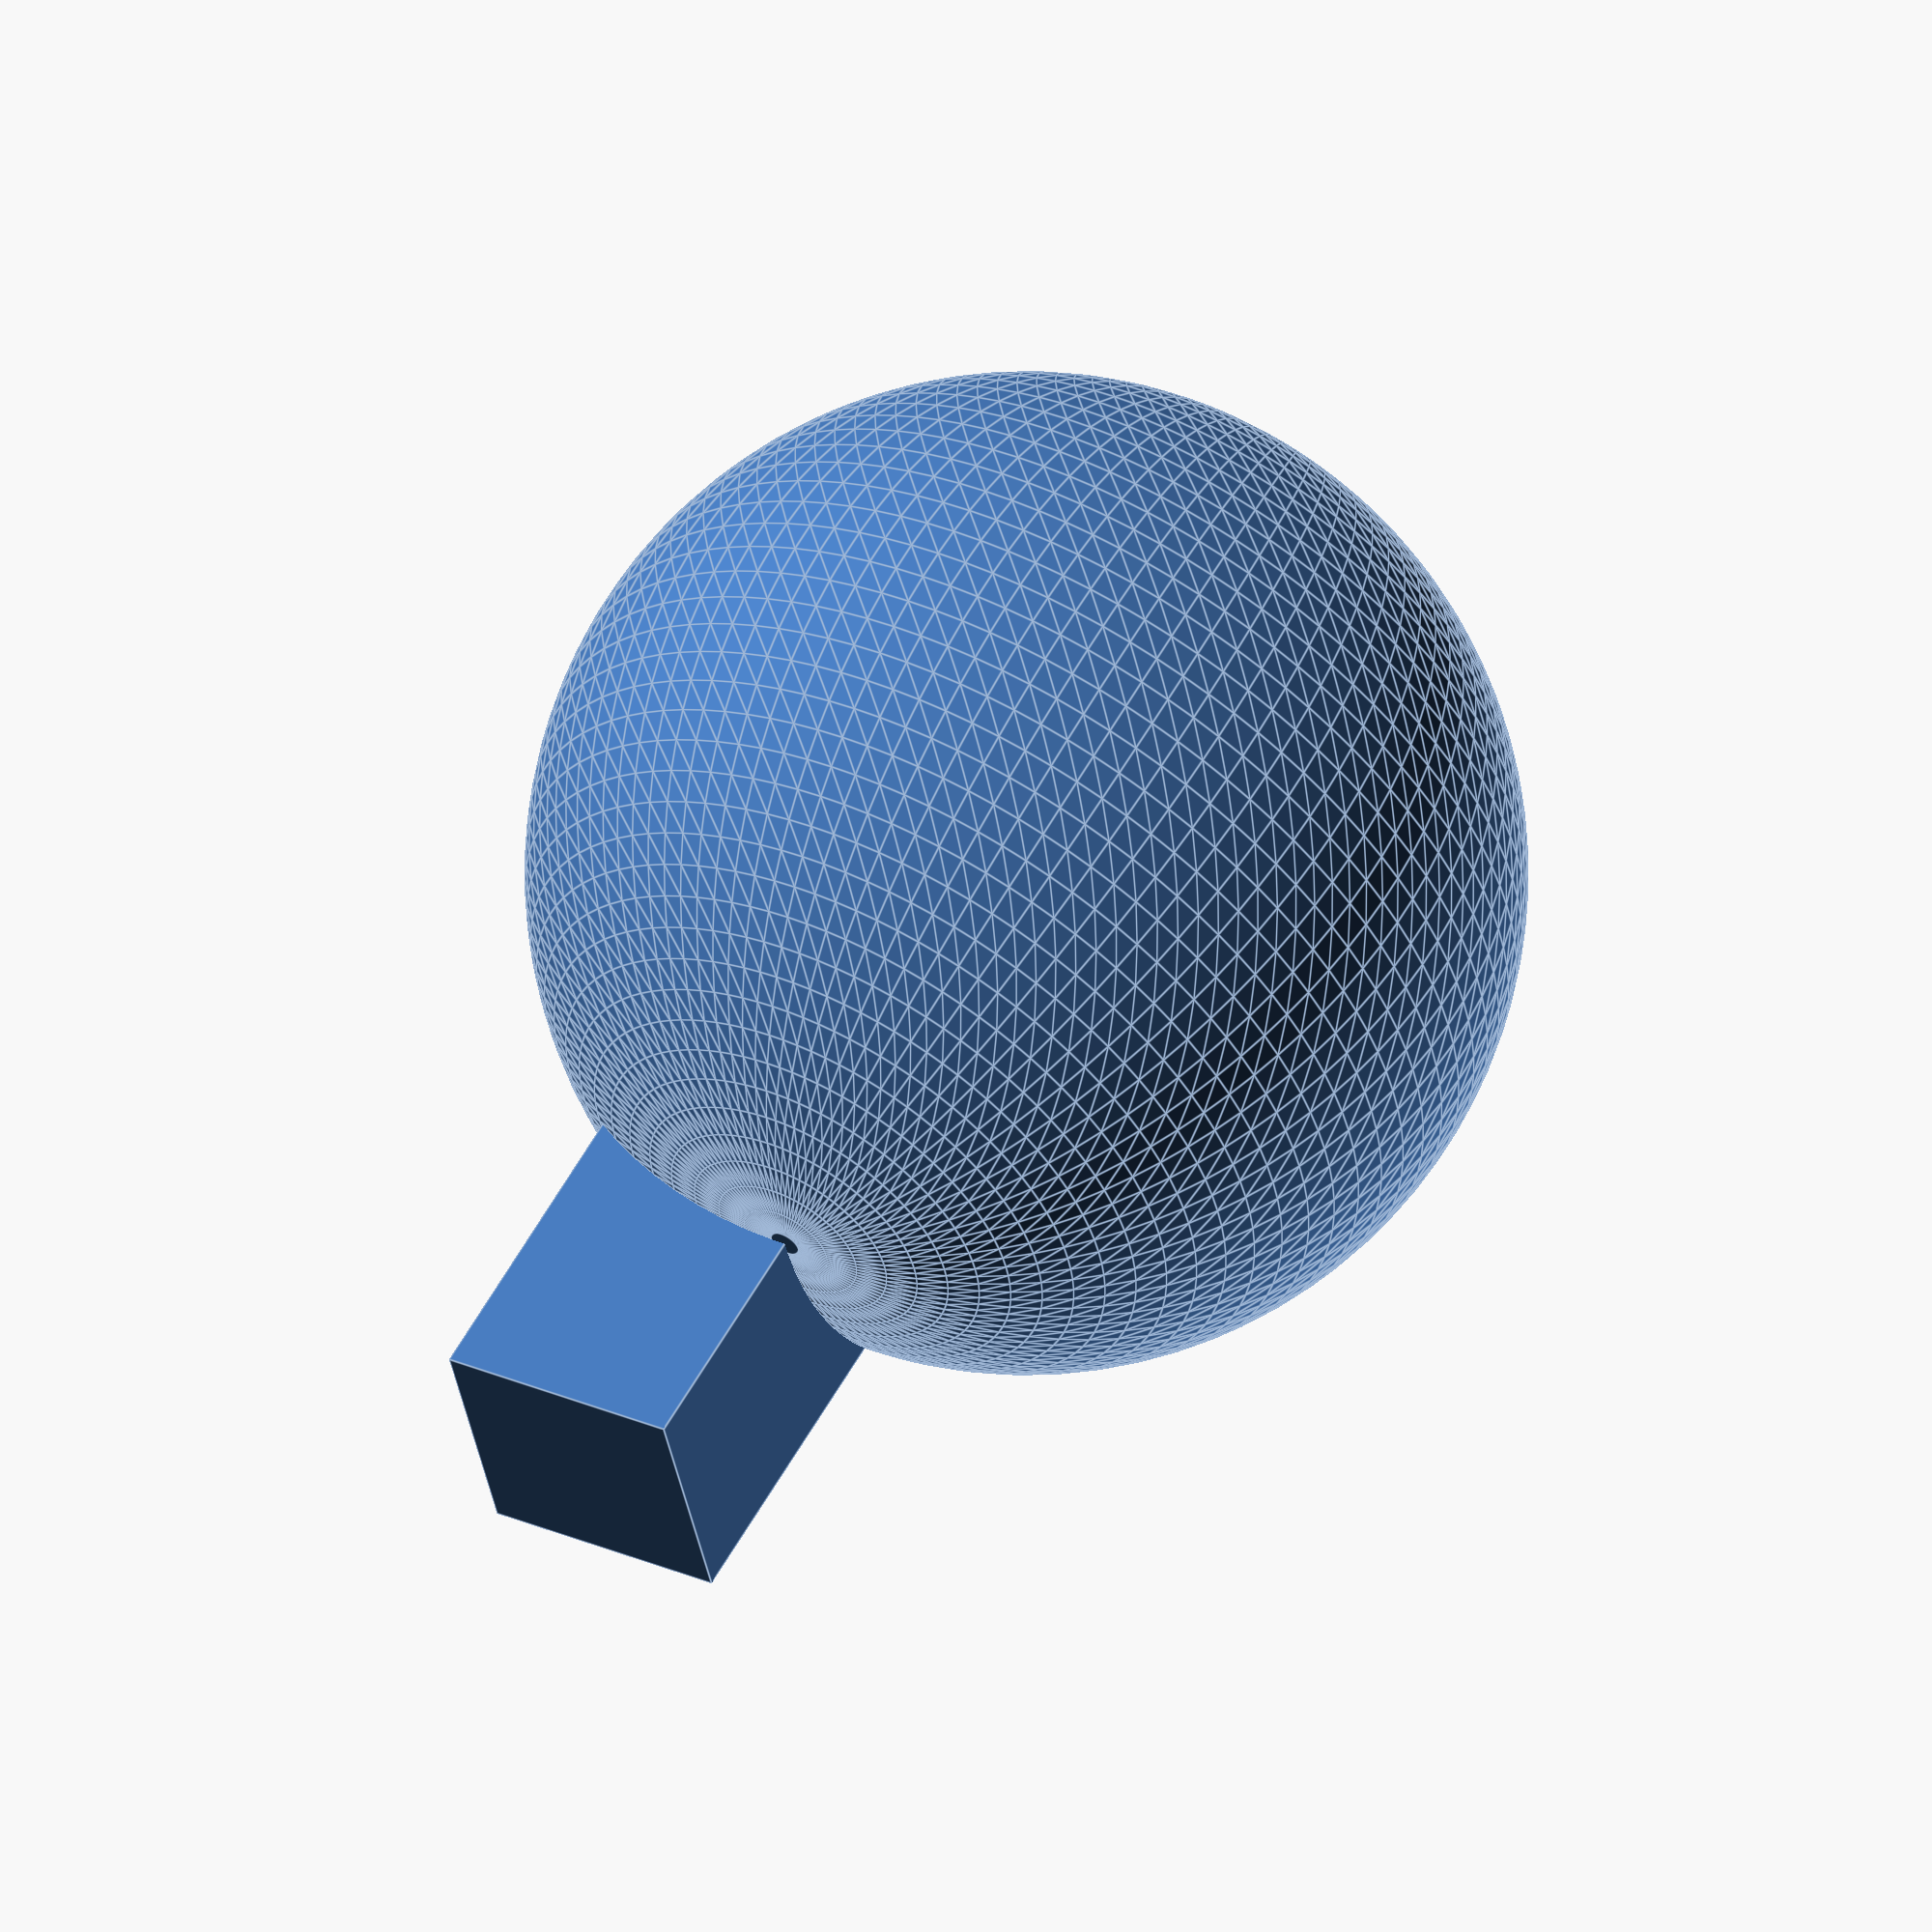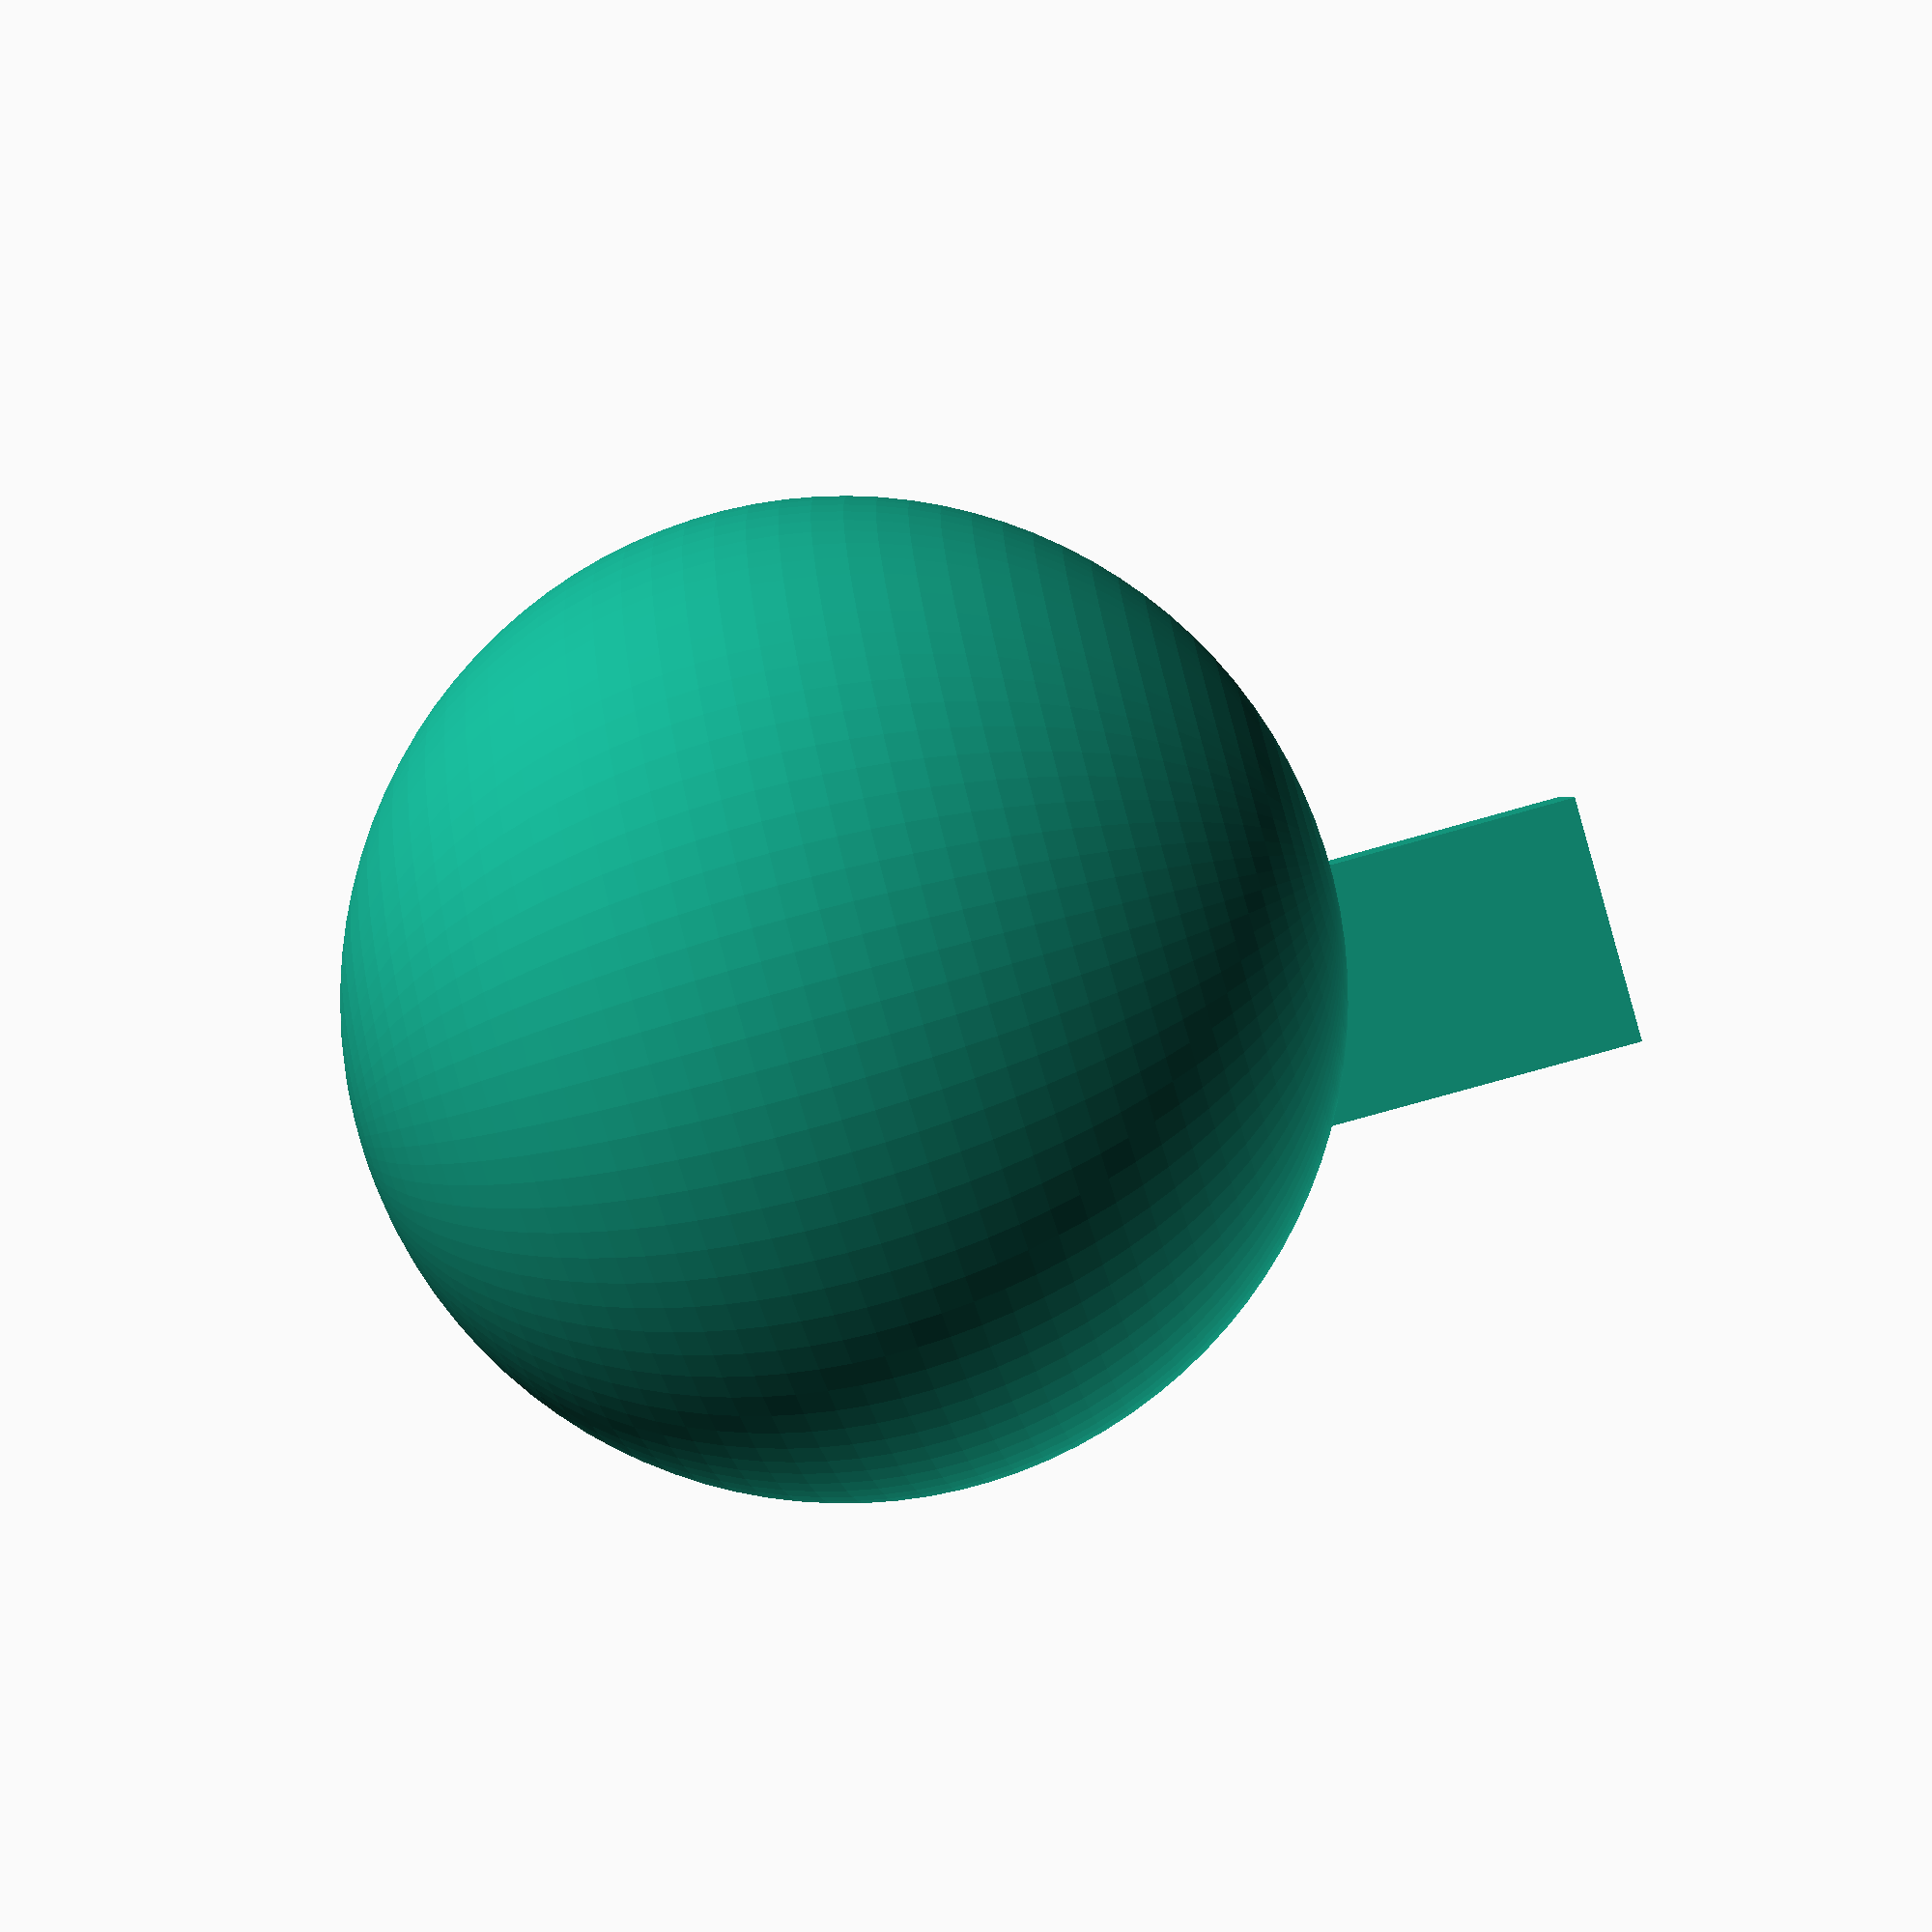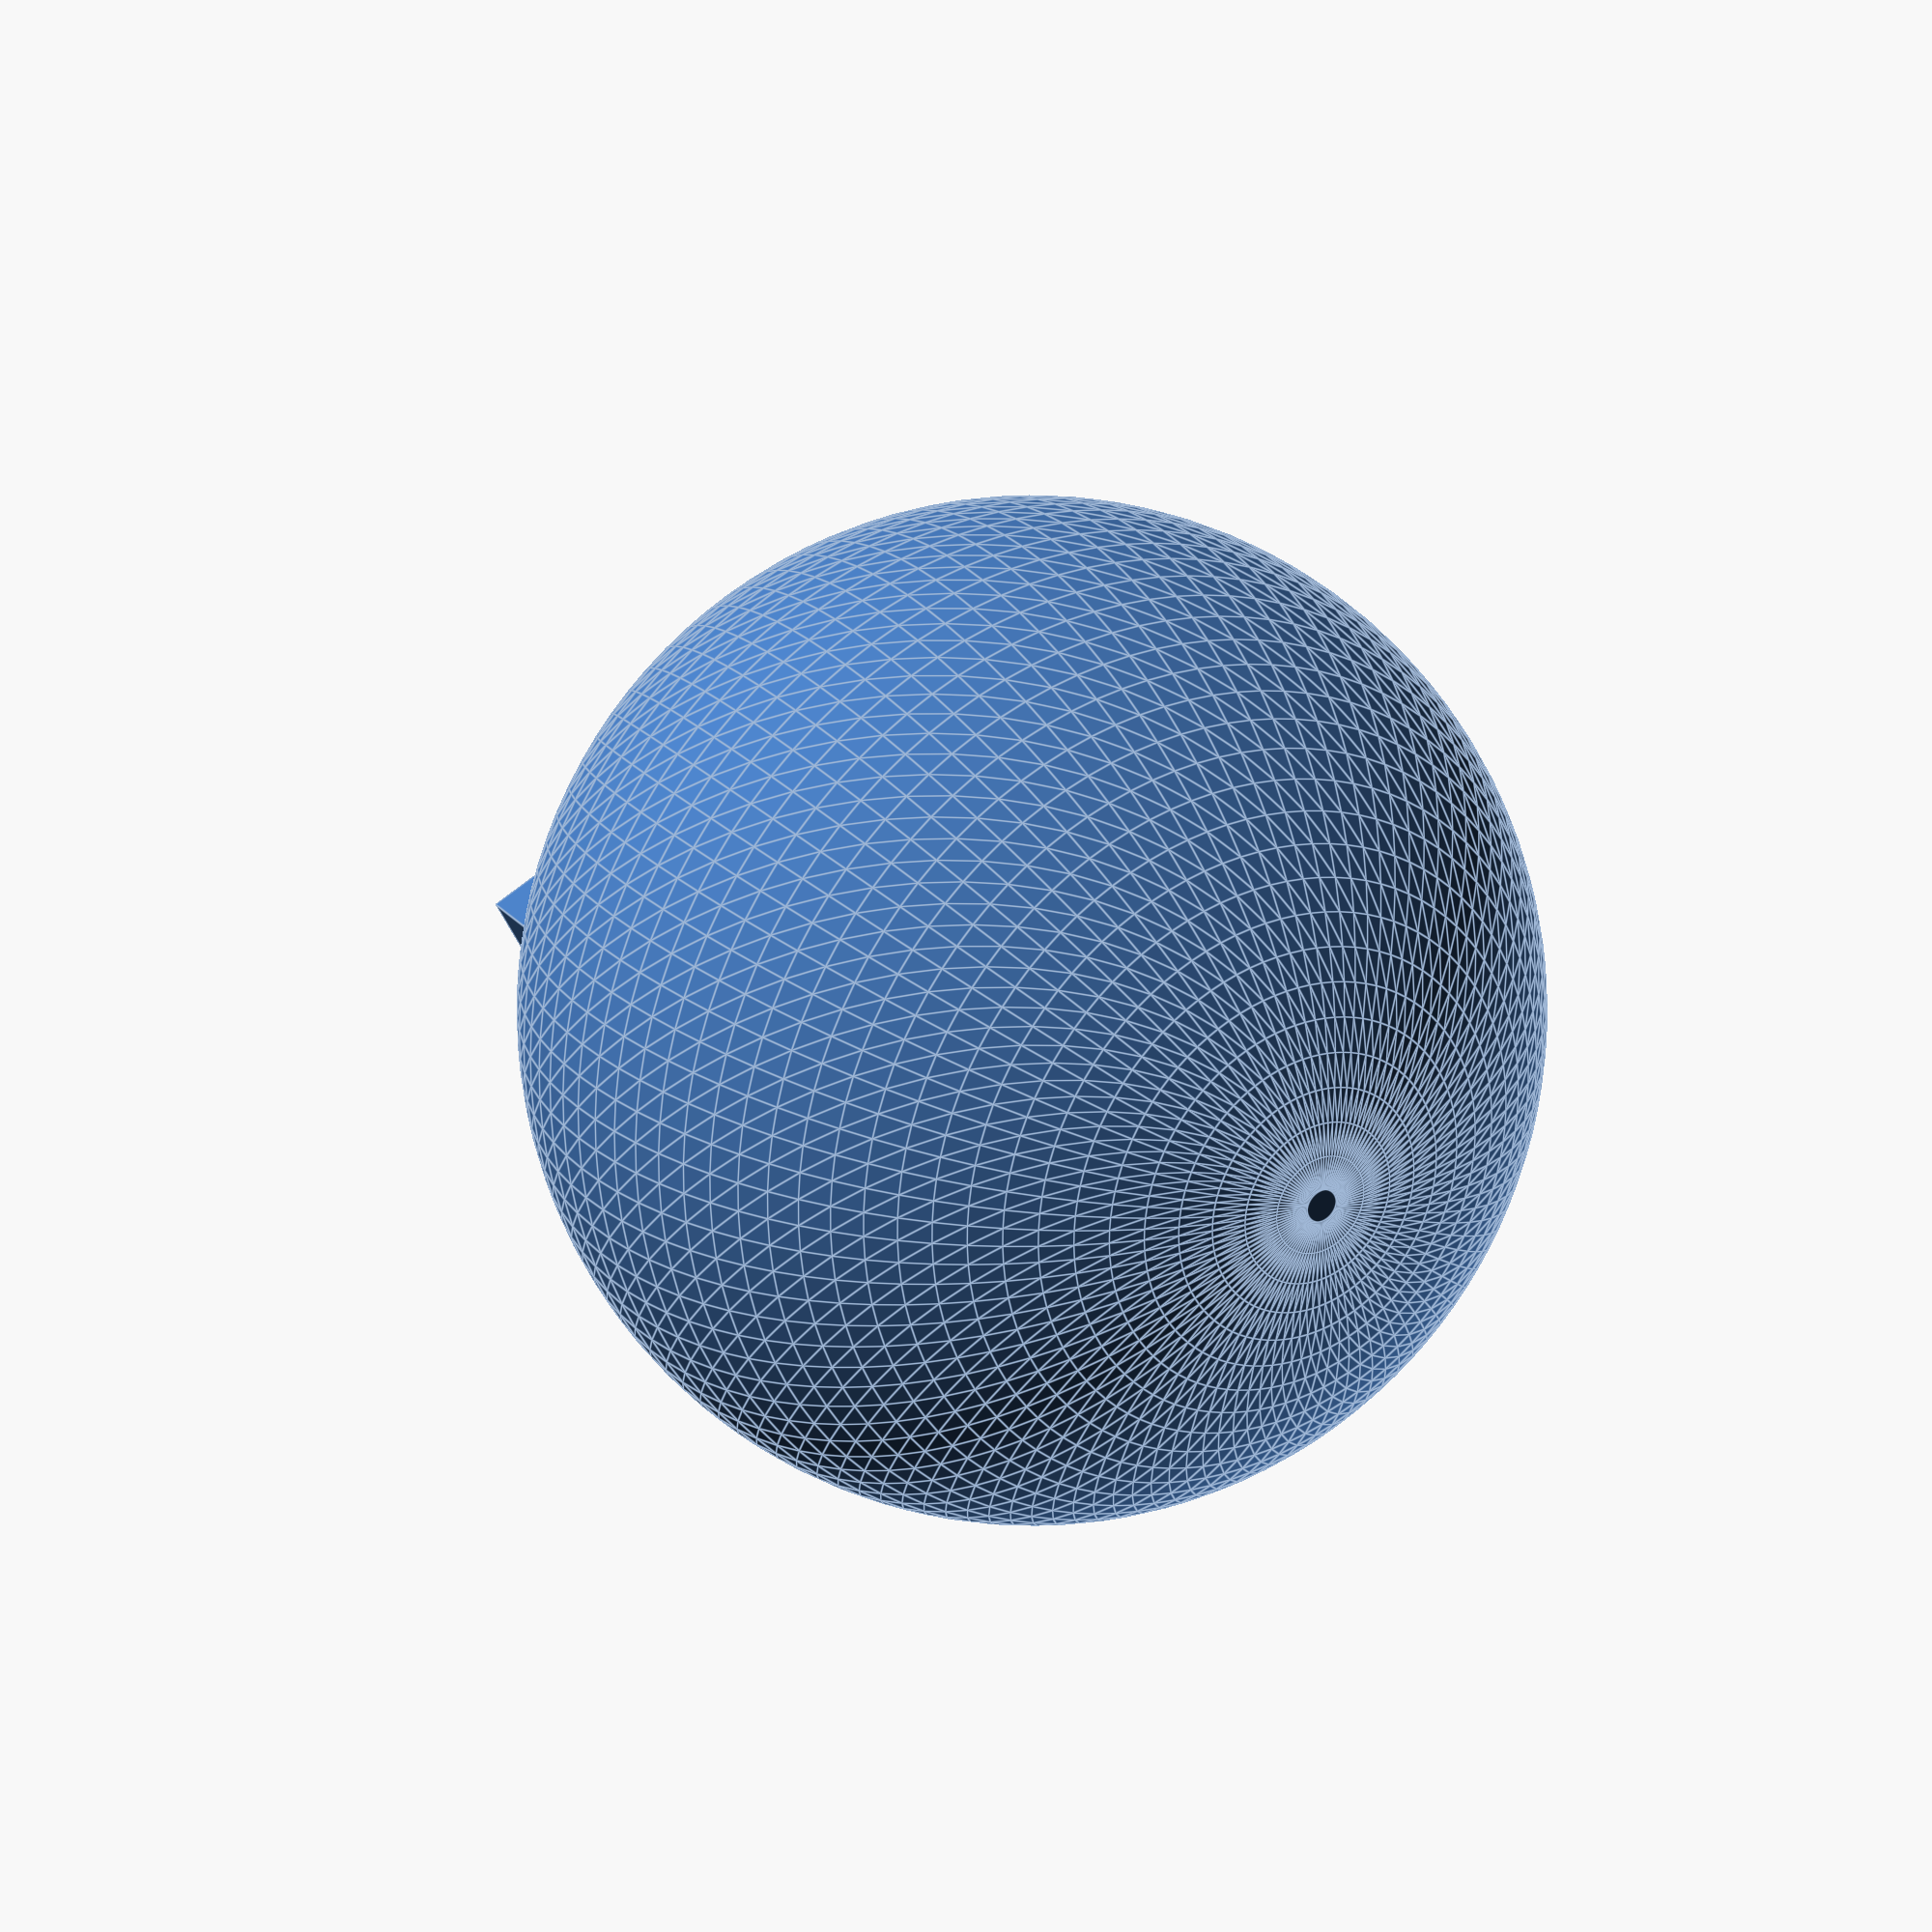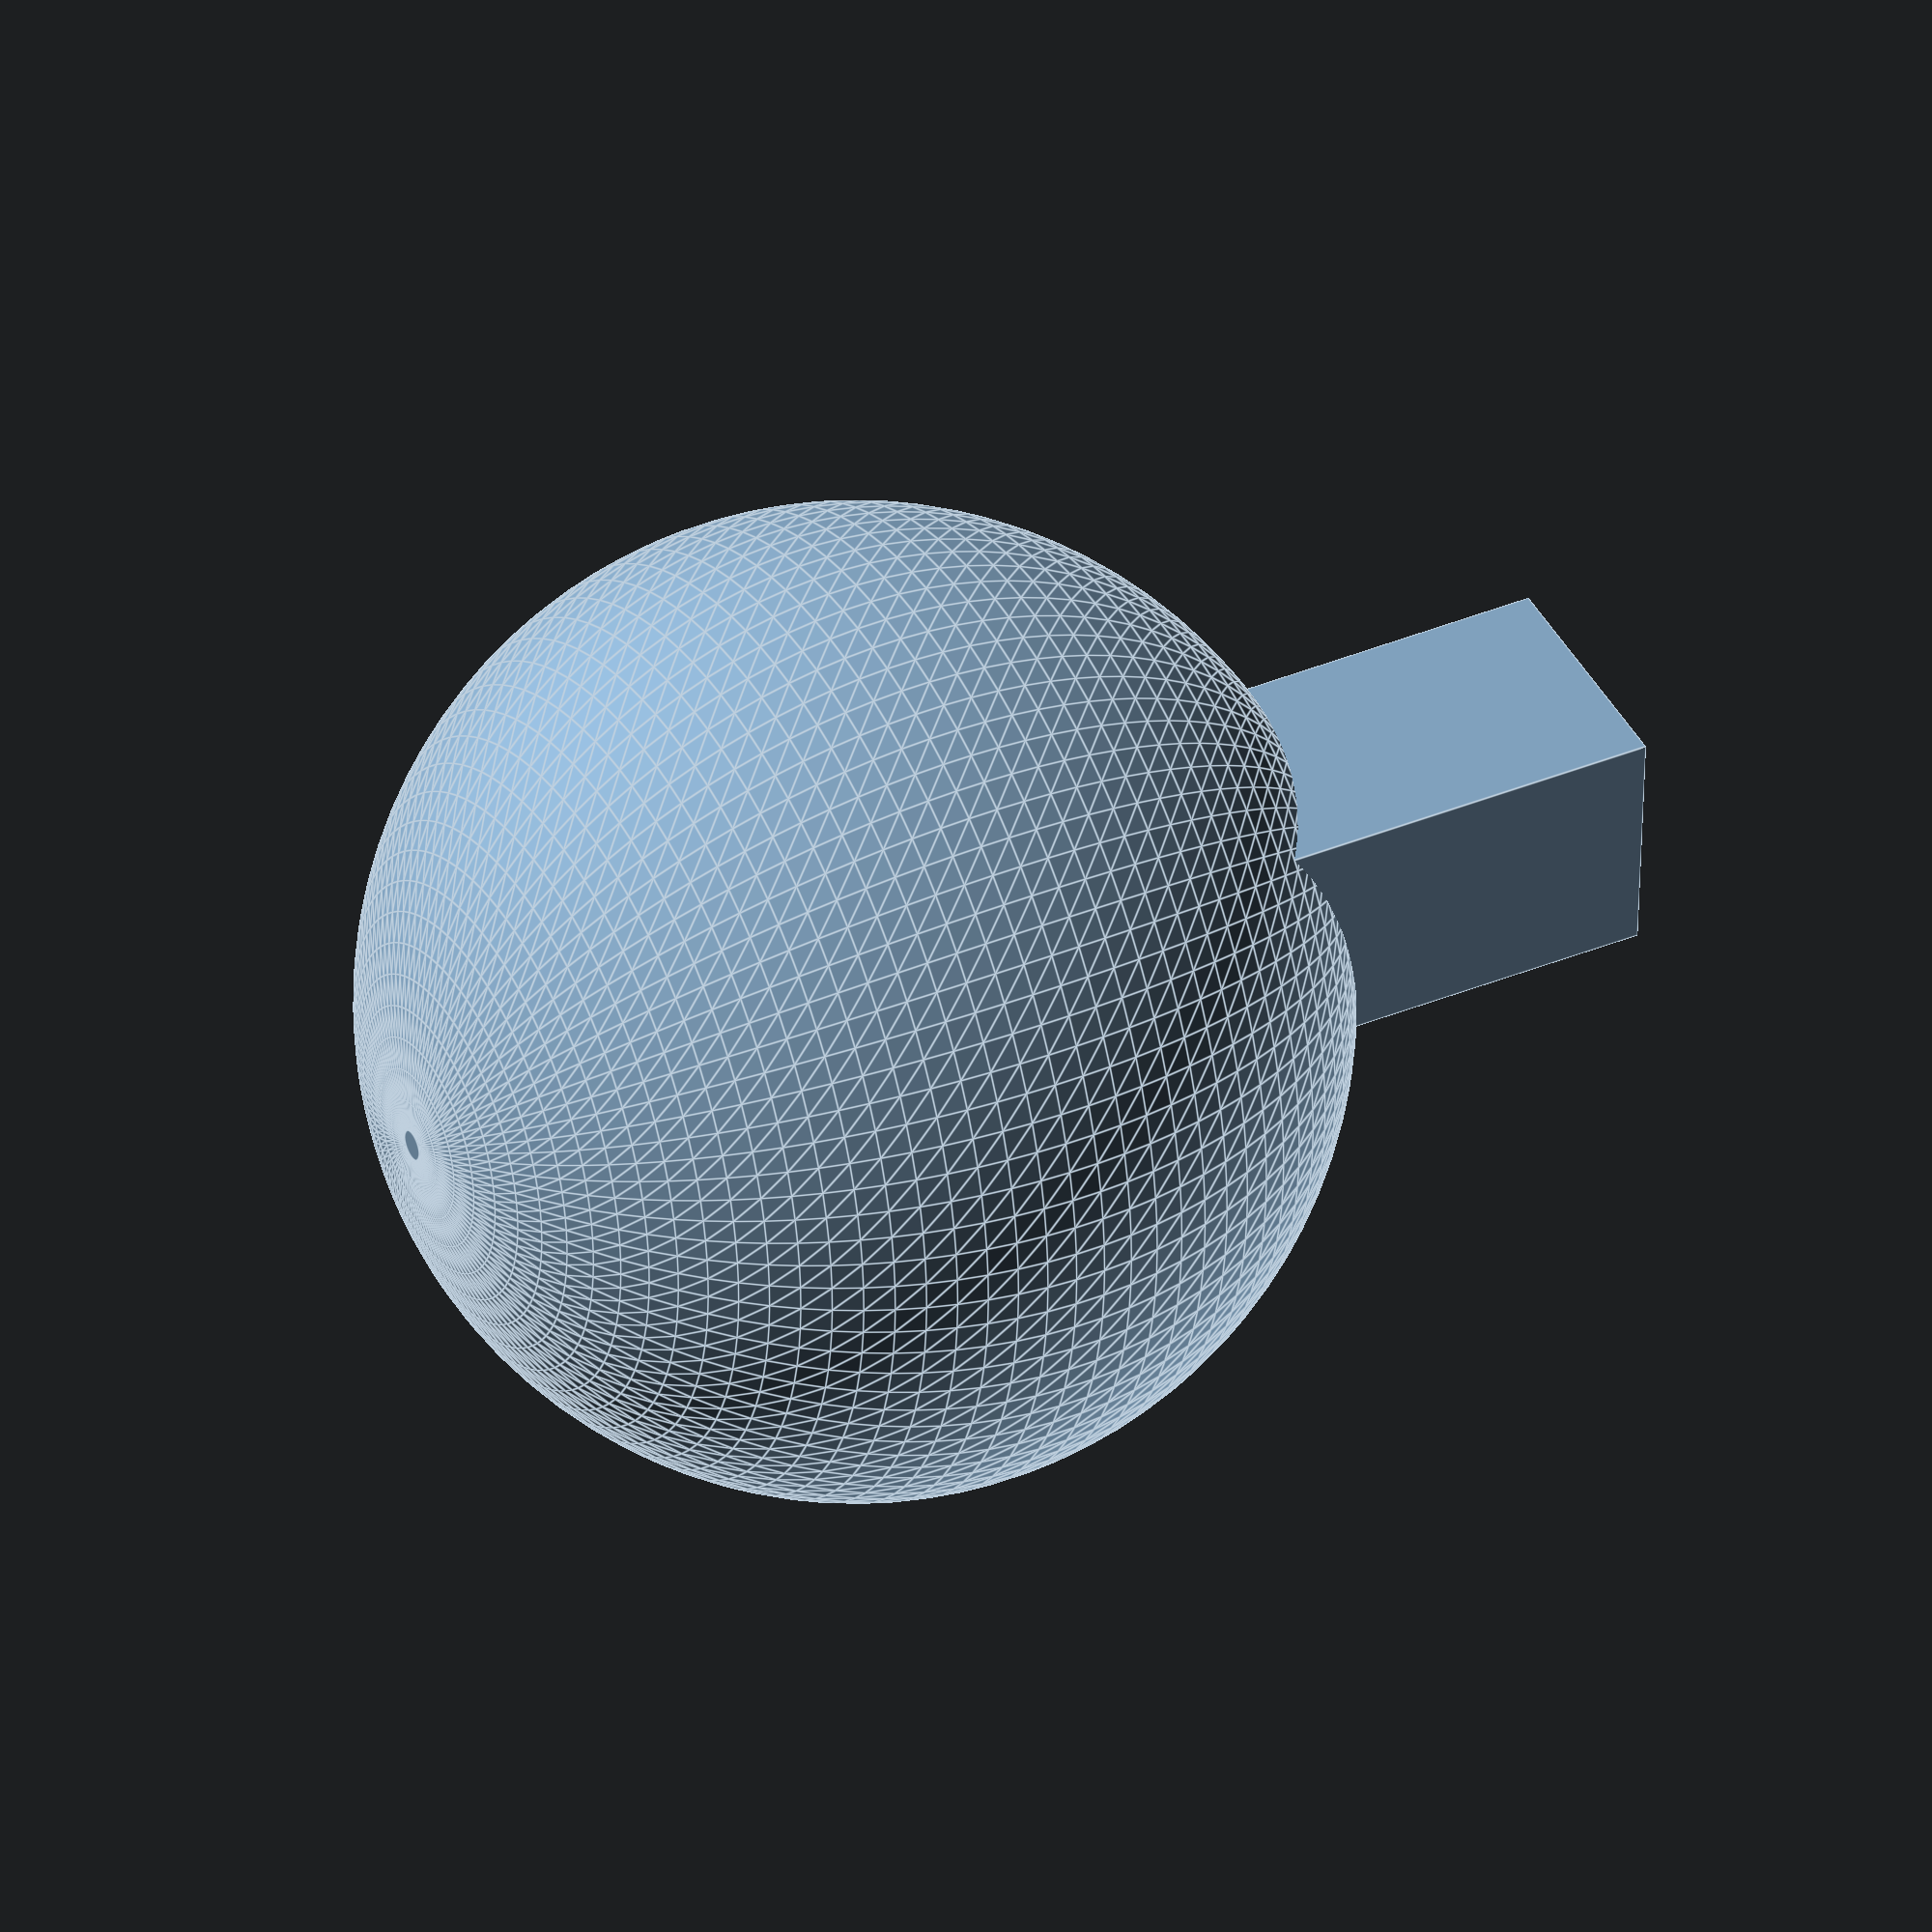
<openscad>
$fn = 100;
union() {
  cube([1., 1., 3.], false);
  translate([1., 0., 0.]) {
    sphere(2.);
  };
};

</openscad>
<views>
elev=302.6 azim=257.4 roll=28.8 proj=o view=edges
elev=74.9 azim=103.4 roll=286.0 proj=p view=wireframe
elev=336.5 azim=206.4 roll=149.4 proj=p view=edges
elev=322.5 azim=355.9 roll=242.0 proj=o view=edges
</views>
